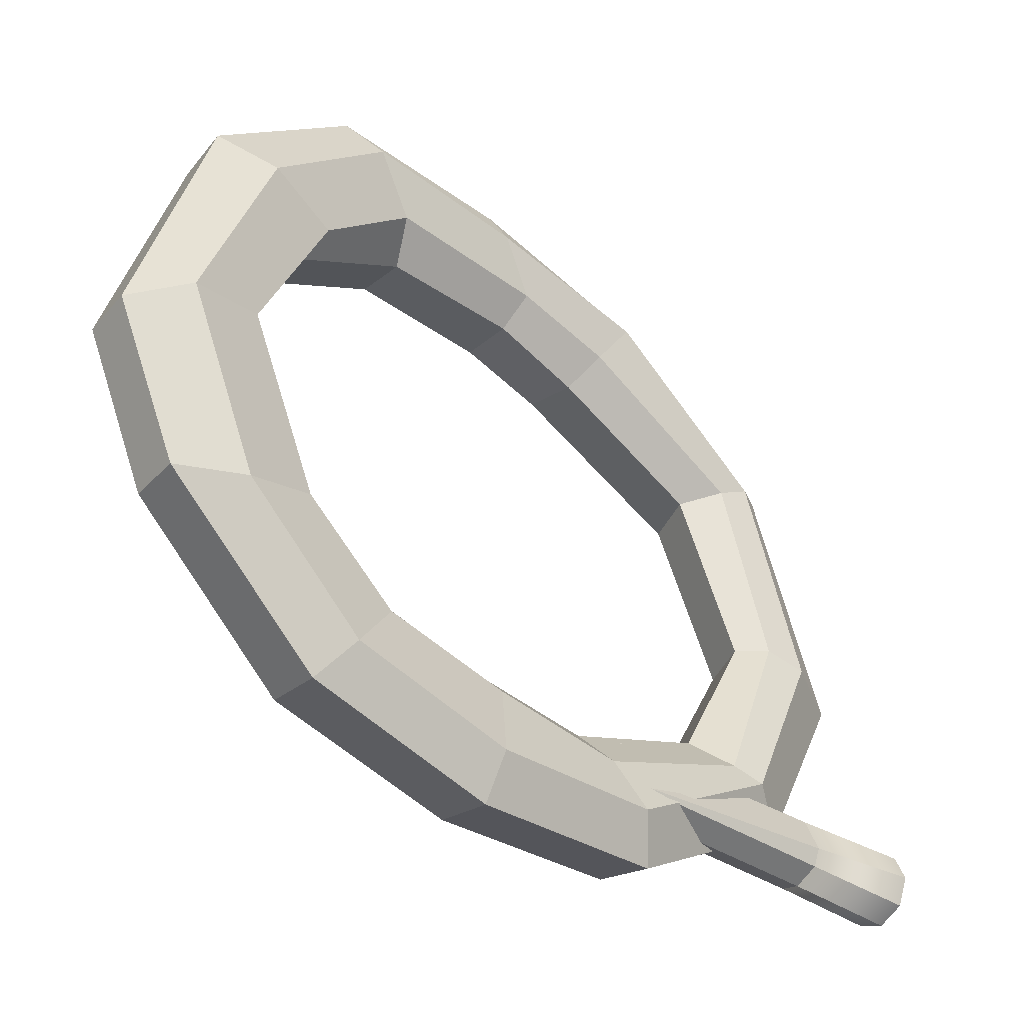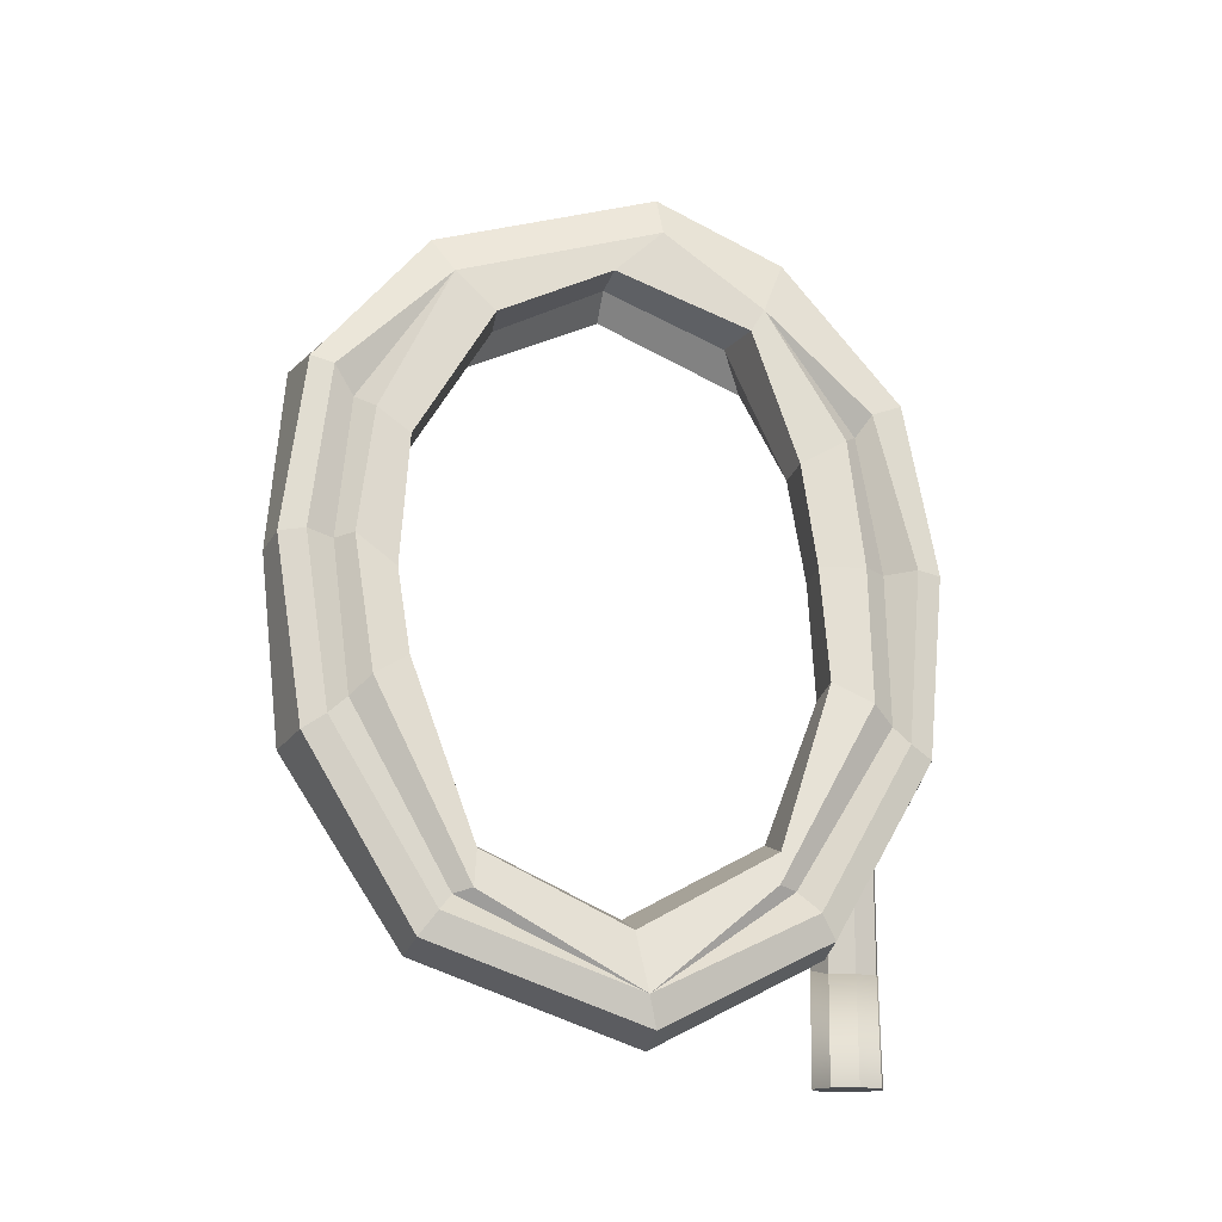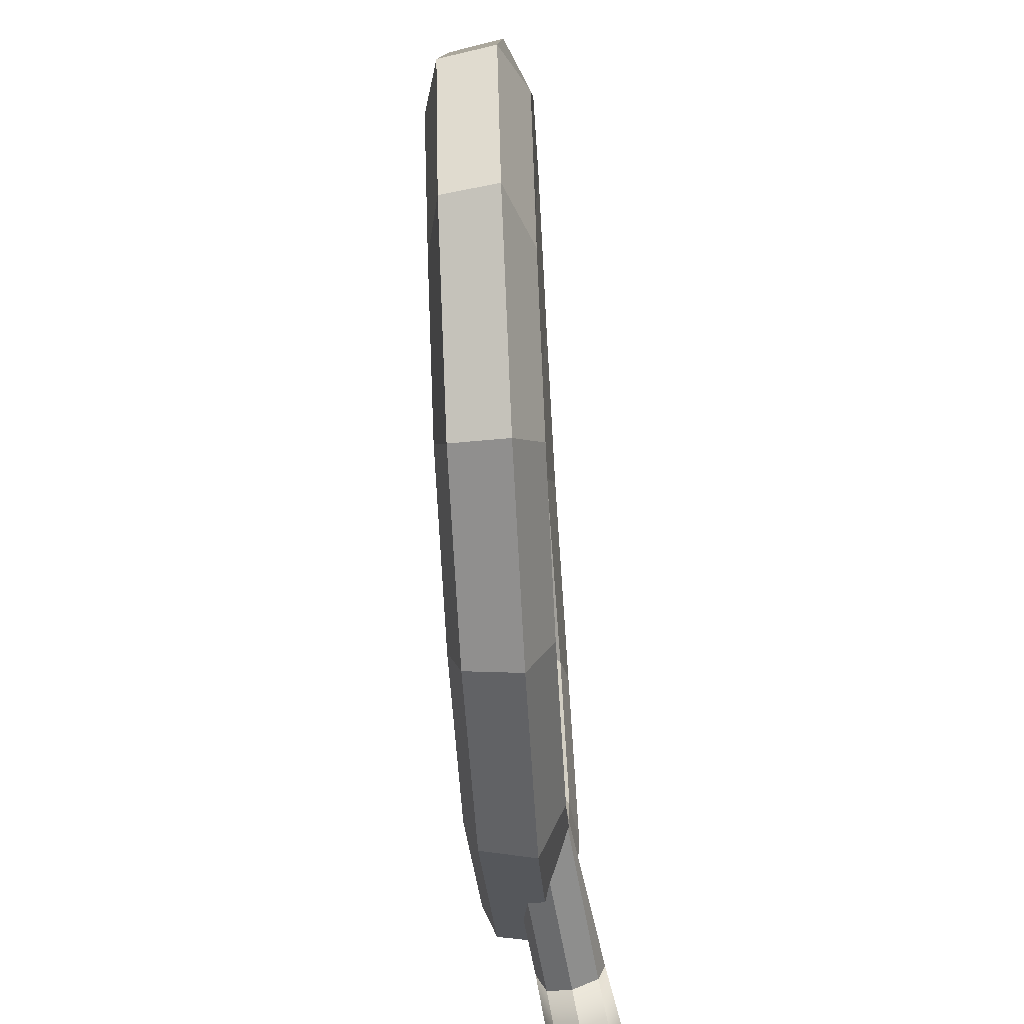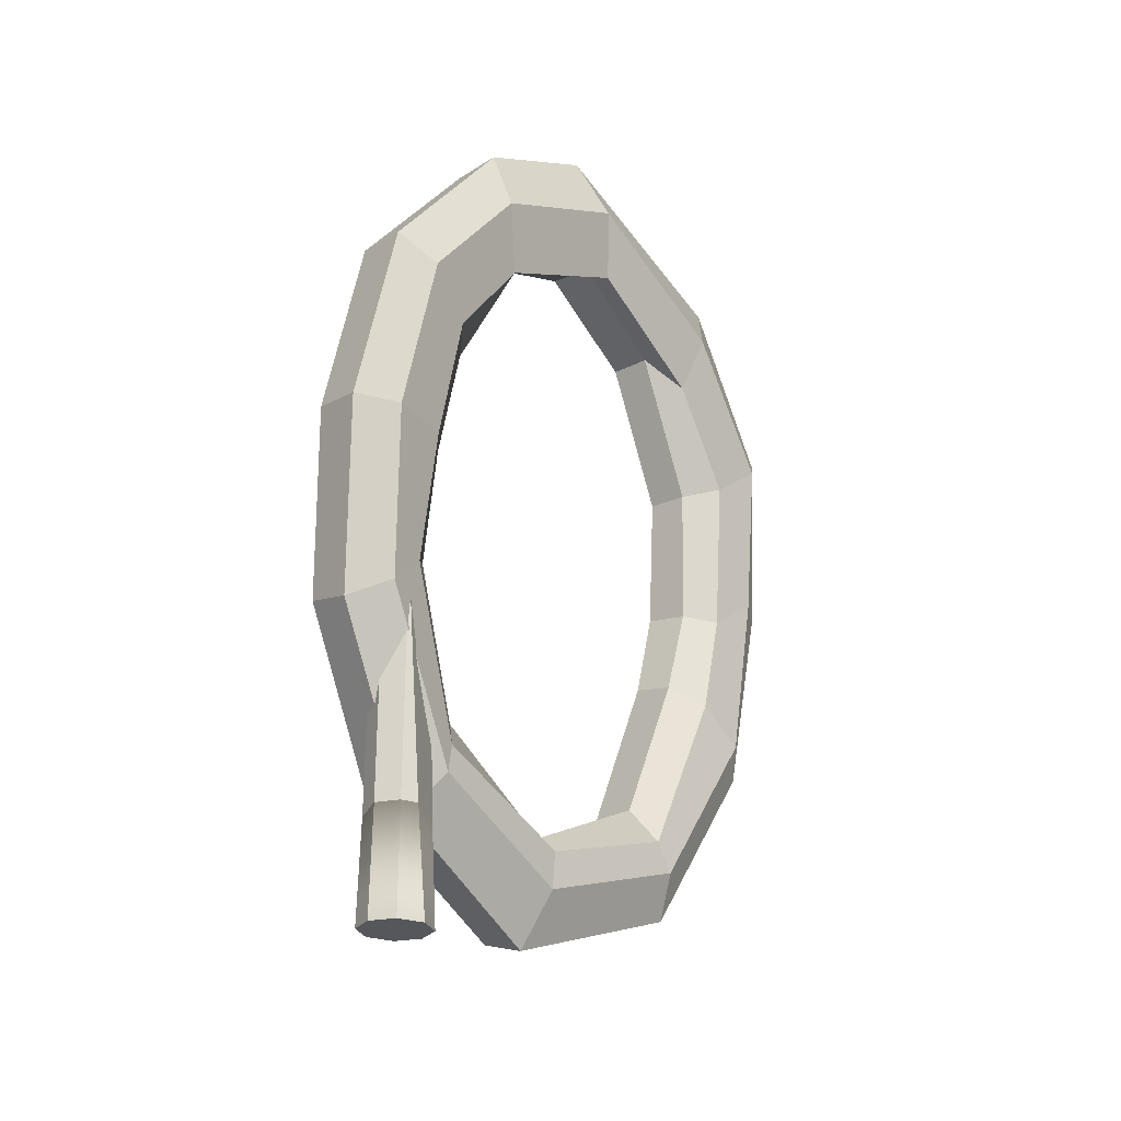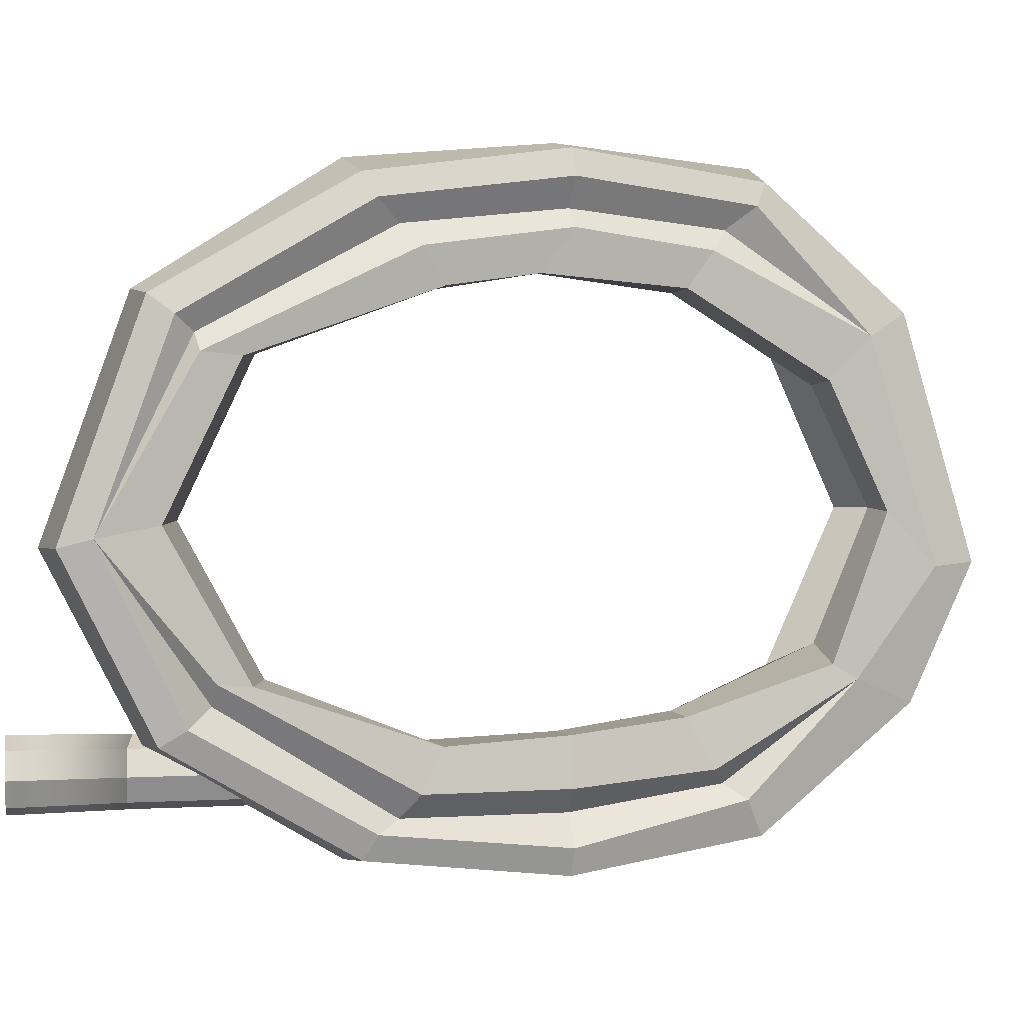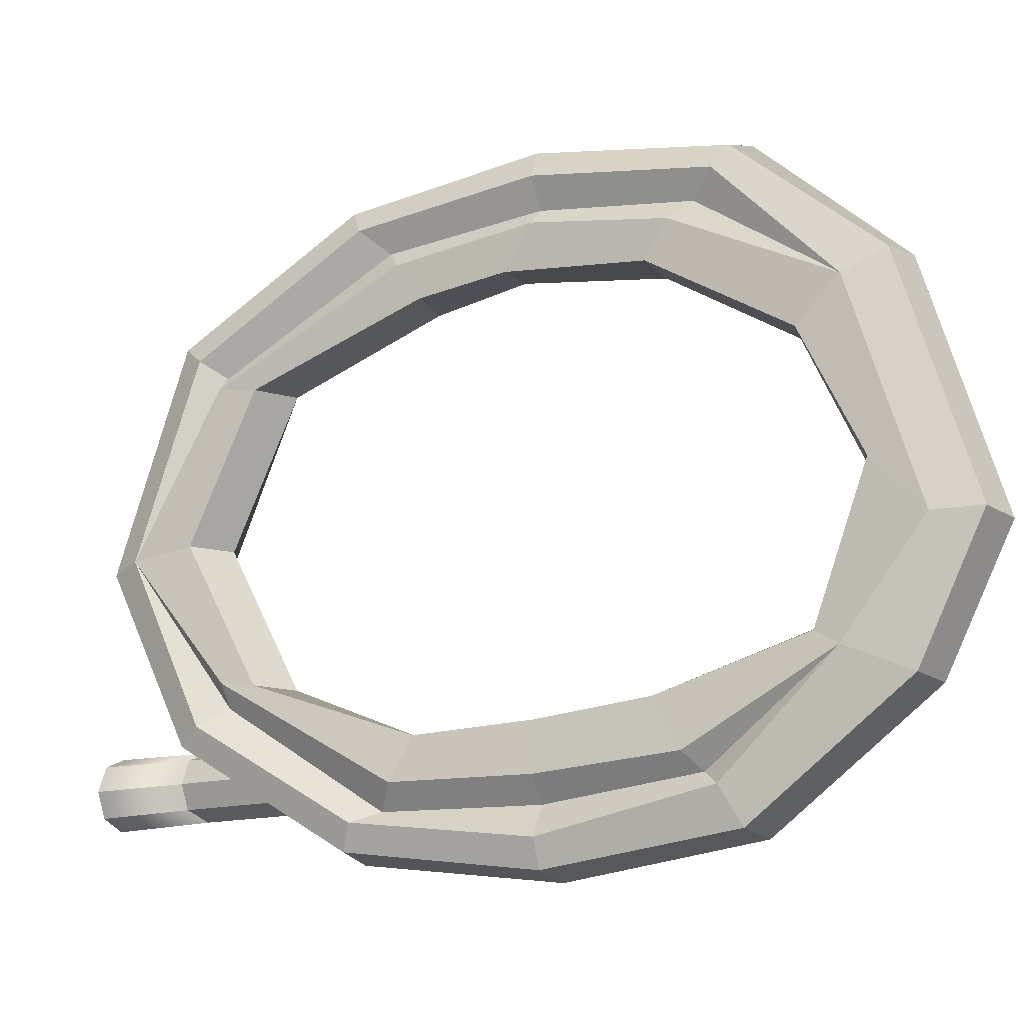
<metadata>
{"format":"obj","ext":"obj","renderer":"f3d","projection":"perspective","resolution":1024,"background":"white","views":[{"elev":-38.7,"azim":-129.5,"up":"+Z"},{"elev":-15.6,"azim":76.6,"up":"+Y"},{"elev":-60.7,"azim":-170.1,"up":"+Z"},{"elev":-26.6,"azim":-141.1,"up":"+Y"},{"elev":2.8,"azim":79.1,"up":"+Z"},{"elev":-14.3,"azim":123.1,"up":"+Z"}]}
</metadata>
<code>
v 6.093 -49.86 -14.45
v 4.459 -49.86 -15.13
v 2.825 -49.86 -14.45
v 2.148 -49.86 -12.82
v 2.825 -49.86 -11.19
v 4.459 -49.86 -10.51
v 6.093 -49.86 -11.19
v 6.769 -49.86 -12.82
v 4.459 -49.86 -12.82
v 5.998 -30.91 -14.36
v 4.459 -29.16 -15
v 2.919 -27.31 -14.36
v 4.459 -28.82 -10.64
v 5.998 -30.67 -11.28
v 6.636 -31.53 -12.82
v 3.419 -42.7 -11.07
v 4.459 -42.7 -10.64
v 5.998 -43.08 -11.28
v 6.636 -43.08 -12.82
v 5.998 -43.08 -14.36
v 4.459 -42.7 -15
v 2.919 -42.7 -14.36
v 2.489 -42.7 -13.32
v 4.499 -7.61 -14.57
v 4.756 0.8049 -8.414
v 4.139 5.954 -1.669
v 4.666 1.557 12.37
v 4.499 -7.61 18.62
v 5.665 -17.37 19.69
v 6.831 -27.5 18.62
v 7.928 -39.25 12.34
v 9.618 -44.92 0.8998
v 7.804 -38.39 -8.763
v 6.841 -27.61 -15.65
v 5.665 -17.36 -15.81
v 0.04949 -7.045 -15.74
v -0.888 0.7844 -9.597
v -1.448 5.463 0.6086
v -0.888 0.7844 12.87
v 0.04949 -7.045 20.34
v 1.33 -17.76 20.91
v 2.611 -28.91 20.37
v 3.657 -39.98 13.35
v 3.891 -44.16 0.8756
v 3.548 -39.41 -9.63
v 2.611 -29.05 -15.93
v 1.33 -17.77 -17.26
v 3.812 -37.41 -9.035
v 2.852 -26.84 -13.53
v 1.857 -17.91 -13.21
v 0.873 -9.598 -12.27
v 0.1529 -3.585 -7.936
v -0.3886 0.9372 1.801
v 0.1529 -3.585 11.5
v 0.873 -9.598 17.02
v 2.099 -19.99 17.79
v 2.84 -26.67 17.02
v 3.885 -37.97 12.31
v 4.079 -41.49 1.343
v 5.532 -42.18 -11.19
v 4.409 -30.55 -18.35
v 7.58 -29.81 -17.9
v 8.641 -41.42 -10.92
v 2.925 -17.68 -19.94
v 6.152 -17.29 -19.52
v 1.442 -5.286 -18.11
v 4.681 -5.187 -17.81
v 0.2312 4.823 -10.23
v 3.465 4.655 -10.09
v -0.2706 9.014 -1.608
v 2.985 8.756 -1.502
v 0.3111 4.157 14.19
v 3.55 4.011 13.79
v 1.436 -5.238 22.54
v 4.663 -5.142 21.47
v 2.925 -17.67 23.74
v 6.157 -17.29 23.18
v 4.415 -30.5 22.53
v 7.573 -29.81 21.47
v 5.664 -42.7 14.81
v 8.777 -41.93 14.47
v 5.957 -47.94 0.2211
v 9.06 -46.98 0.3528
v 5.606 -6.293 -15.44
v 5.559 -5.9 19.99
v 6.912 -17.2 21.48
v 8.265 -28.92 19.99
v 9.379 -40.4 13.31
v 9.255 -39.82 -9.878
v 8.265 -28.98 -16.3
v 6.912 -17.2 -17.73
v 8.953 -38.18 -7.377
v 7.932 -26.43 -14.12
v 7.449 -25.07 -11.45
v 8.484 -36.1 -7.607
v 6.896 -17.27 -14.23
v 6.568 -17.34 -11.1
v 5.838 -8.36 -13.5
v 5.749 -10.18 -10.33
v 4.672 -0.7295 -7.493
v 4.525 2.717 1.748
v 4.992 -1.149 9.666
v 5.871 -8.634 17.33
v 5.769 -10.2 15.09
v 6.896 -17.25 18.53
v 6.779 -19.21 15.85
v 7.922 -26.3 17.33
v 7.453 -24.86 15.09
v 9.076 -39 11.26
v 8.531 -36.58 11.01
v 8.87 -41.15 1.563
v 5.378 -35.21 -7.559
v 4.564 -25.7 -11.43
v 3.69 -17.7 -11.25
v 2.827 -10.37 -10.31
v 1.706 -1.011 -6.491
v 1.572 2.476 1.845
v 2.033 -1.373 9.407
v 2.832 -10.41 14.91
v 3.906 -19.57 16.04
v 4.549 -25.46 14.91
v 5.436 -35.67 11.14
v 5.777 -40.16 1.668
f 20 21 11 10
f 21 22 12 11
f 22 23 12
f 23 16 13 12
f 16 17 13
f 17 18 14 13
f 18 19 15 14
f 19 20 10 15
f 2 1 9
f 3 2 9
f 4 3 9
f 5 4 9
f 6 5 9
f 7 6 9
f 8 7 9
f 1 8 9
f 16 5 6 17
f 17 6 7 18
f 18 7 8 19
f 19 8 1 20
f 20 1 2 21
f 21 2 3 22
f 23 22 3 4
f 16 23 4 5
f 60 61 62 63
f 61 64 65 62
f 64 66 67 65
f 66 68 69 67
f 68 70 71 69
f 70 72 73 71
f 72 74 75 73
f 74 76 77 75
f 76 78 79 77
f 78 80 81 79
f 80 82 83 81
f 82 60 63 83
f 92 93 94 95
f 93 96 97 94
f 96 98 99 97
f 98 25 100 99
f 25 26 101 100
f 26 27 102 101
f 27 103 104 102
f 103 105 106 104
f 105 107 108 106
f 107 109 110 108
f 109 32 111 110
f 32 92 95 111
f 67 69 25 84
f 69 71 26 25
f 71 73 27 26
f 73 75 85 27
f 75 77 86 85
f 77 79 87 86
f 79 81 88 87
f 81 83 32 88
f 83 63 89 32
f 63 62 90 89
f 62 65 91 90
f 65 67 84 91
f 113 112 95 94
f 114 113 94 97
f 115 114 97 99
f 116 115 99 100
f 117 116 100 101
f 118 117 101 102
f 119 118 102 104
f 120 119 104 106
f 121 120 106 108
f 122 121 108 110
f 123 122 110 111
f 112 123 111 95
f 45 46 61 60
f 46 47 64 61
f 47 36 66 64
f 36 37 68 66
f 37 38 70 68
f 38 39 72 70
f 39 40 74 72
f 40 41 76 74
f 41 42 78 76
f 42 43 80 78
f 43 44 82 80
f 44 45 60 82
f 25 24 84
f 28 27 85
f 29 28 85 86
f 30 29 86 87
f 31 30 87 88
f 32 31 88
f 33 32 89
f 34 33 89 90
f 35 34 90 91
f 24 35 91 84
f 33 34 93 92
f 34 35 96 93
f 35 24 98 96
f 24 25 98
f 27 28 103
f 28 29 105 103
f 29 30 107 105
f 30 31 109 107
f 31 32 109
f 32 33 92
f 49 48 112 113
f 50 49 113 114
f 51 50 114 115
f 52 51 115 116
f 53 52 116 117
f 54 53 117 118
f 55 54 118 119
f 56 55 119 120
f 57 56 120 121
f 58 57 121 122
f 59 58 122 123
f 48 59 123 112
f 48 49 46 45
f 49 50 47 46
f 50 51 36 47
f 51 52 37 36
f 52 53 38 37
f 53 54 39 38
f 54 55 40 39
f 55 56 41 40
f 56 57 42 41
f 57 58 43 42
f 58 59 44 43
f 59 48 45 44

</code>
